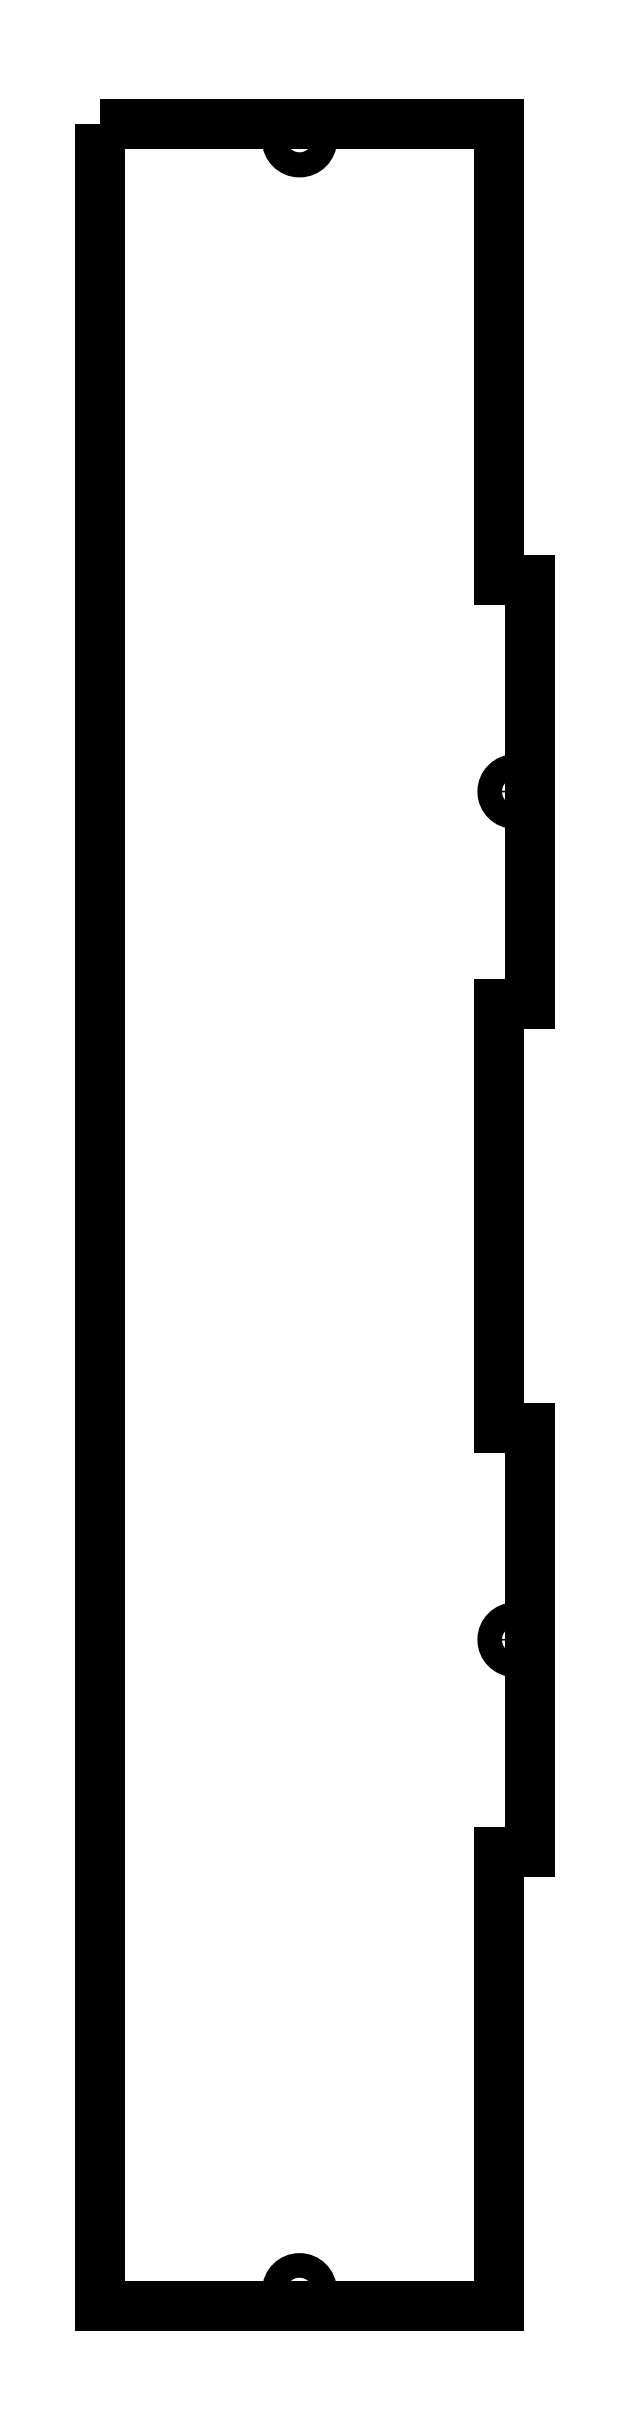
<metadata>
{"format":"dxf","ext":"dxf","renderer":"ezdxf+matplotlib","layout":"modelspace","background":"white","min_lineweight":24,"dpi":150}
</metadata>
<code>
0
SECTION
2
ENTITIES
0
CIRCLE
8
0
10
-0.5557
20
-8.298
30
0
40
0.04921
0
CIRCLE
8
0
10
-0.5557
20
0.3018
30
0
40
0.0502
0
CIRCLE
8
0
10
0.305
20
-2.304
30
0
40
0.04921
0
CIRCLE
8
0
10
0.305
20
-5.696
30
0
40
0.04921
0
LWPOLYLINE
8
0
90
12
70
1
43
0
10
-1.355
20
0.3647
10
0.2425
20
0.3647
10
0.2425
20
-1.457
10
0.3675
20
-1.457
10
0.3675
20
-3.152
10
0.2425
20
-3.152
10
0.2425
20
-4.848
10
0.3675
20
-4.848
10
0.3675
20
-6.544
10
0.2425
20
-6.544
10
0.2425
20
-8.36
10
-1.355
20
-8.36
0
ENDSEC
0
EOF

</code>
